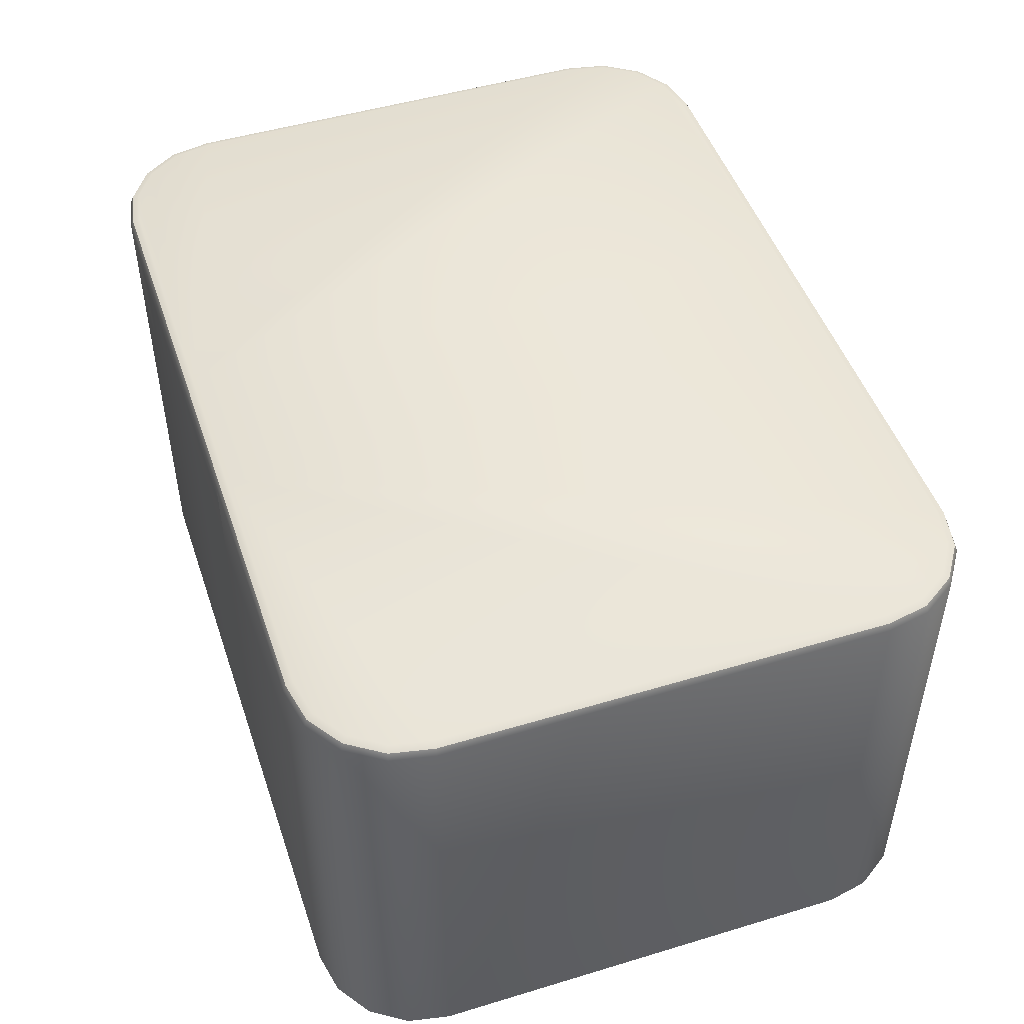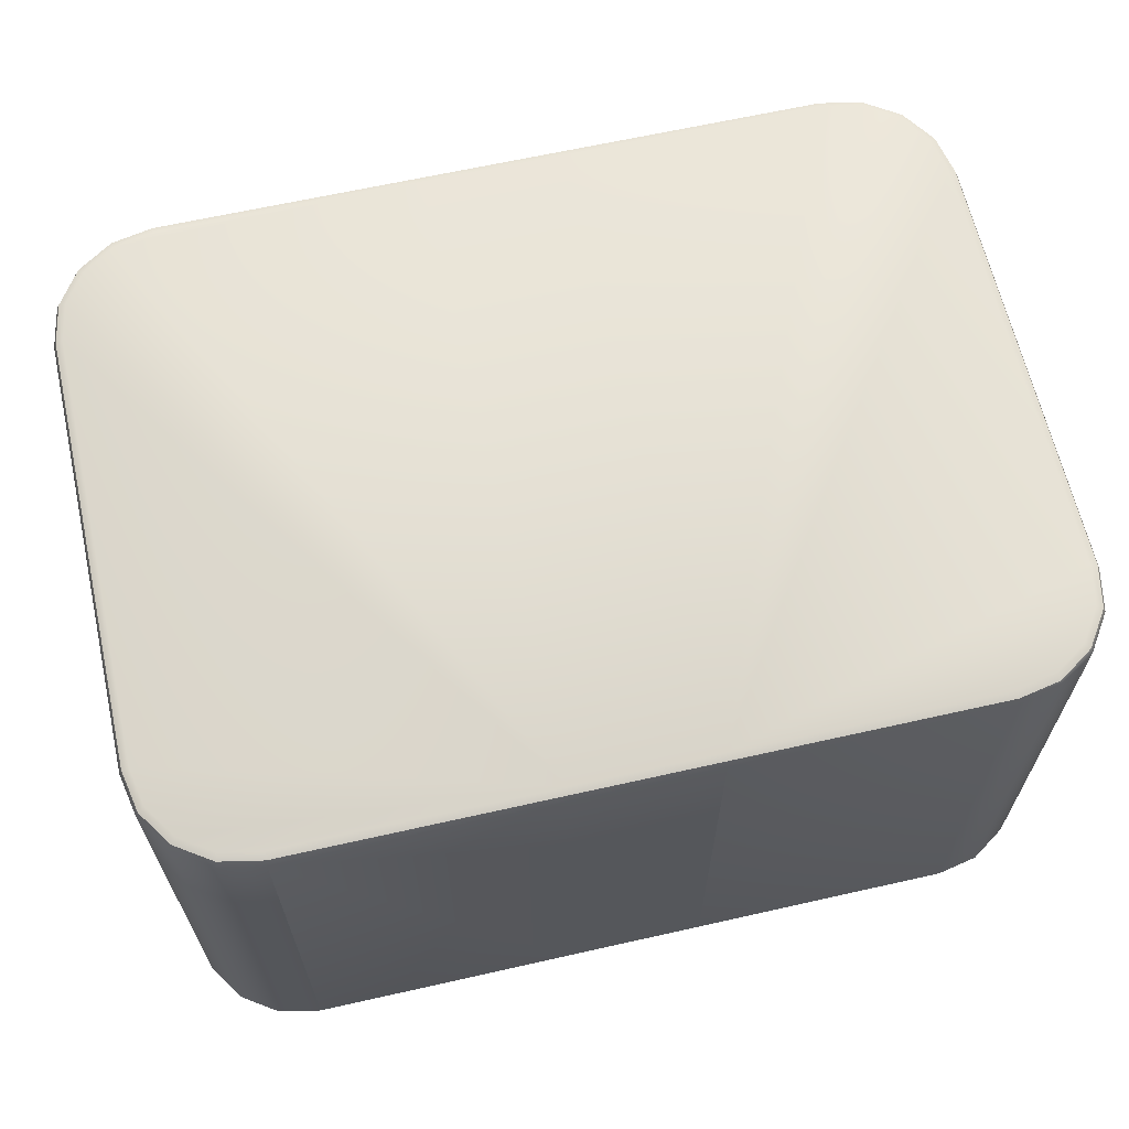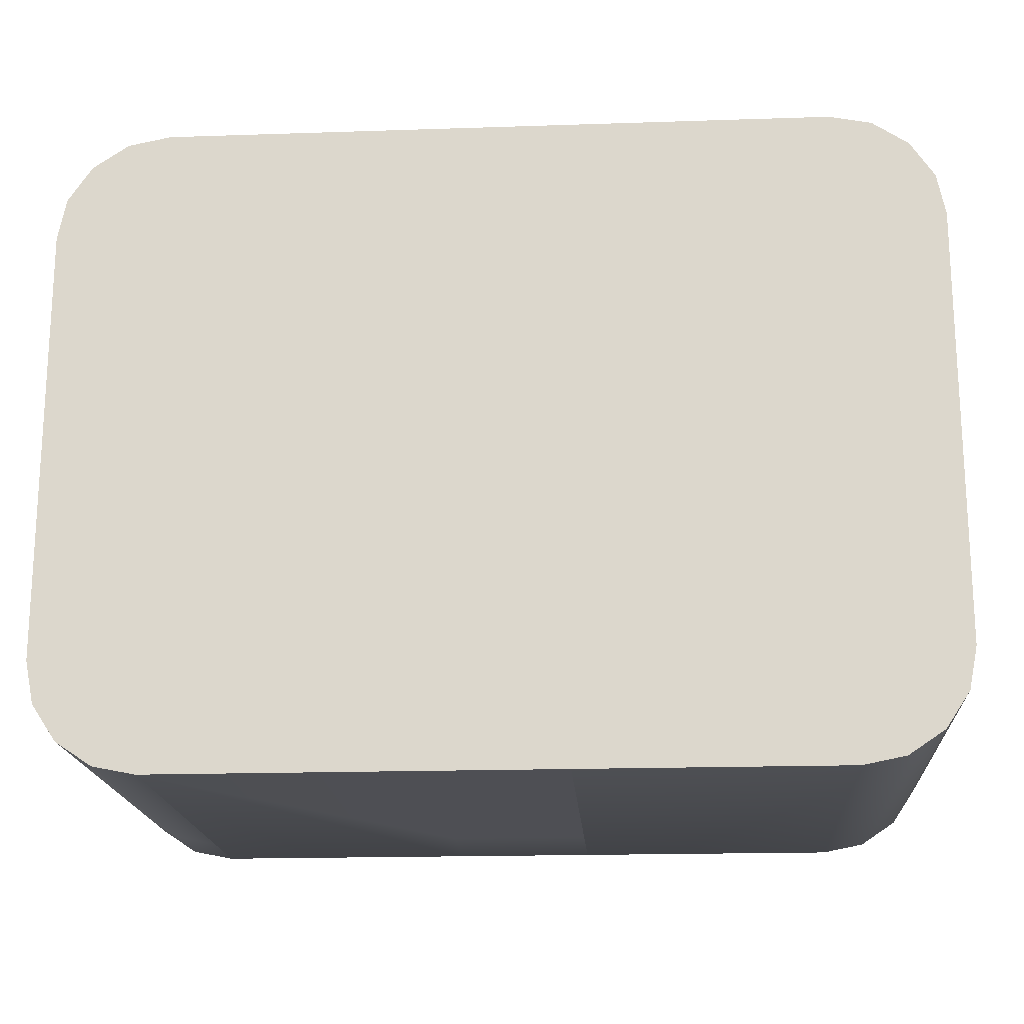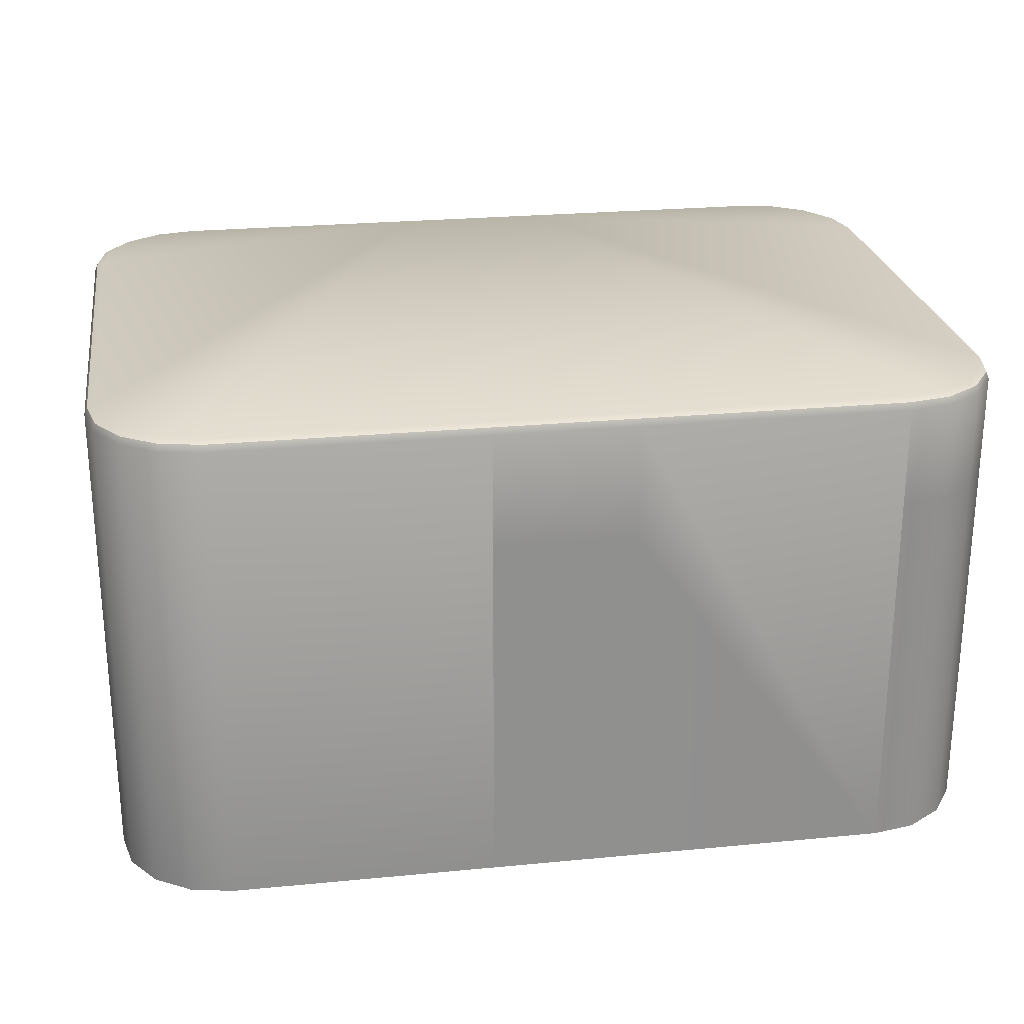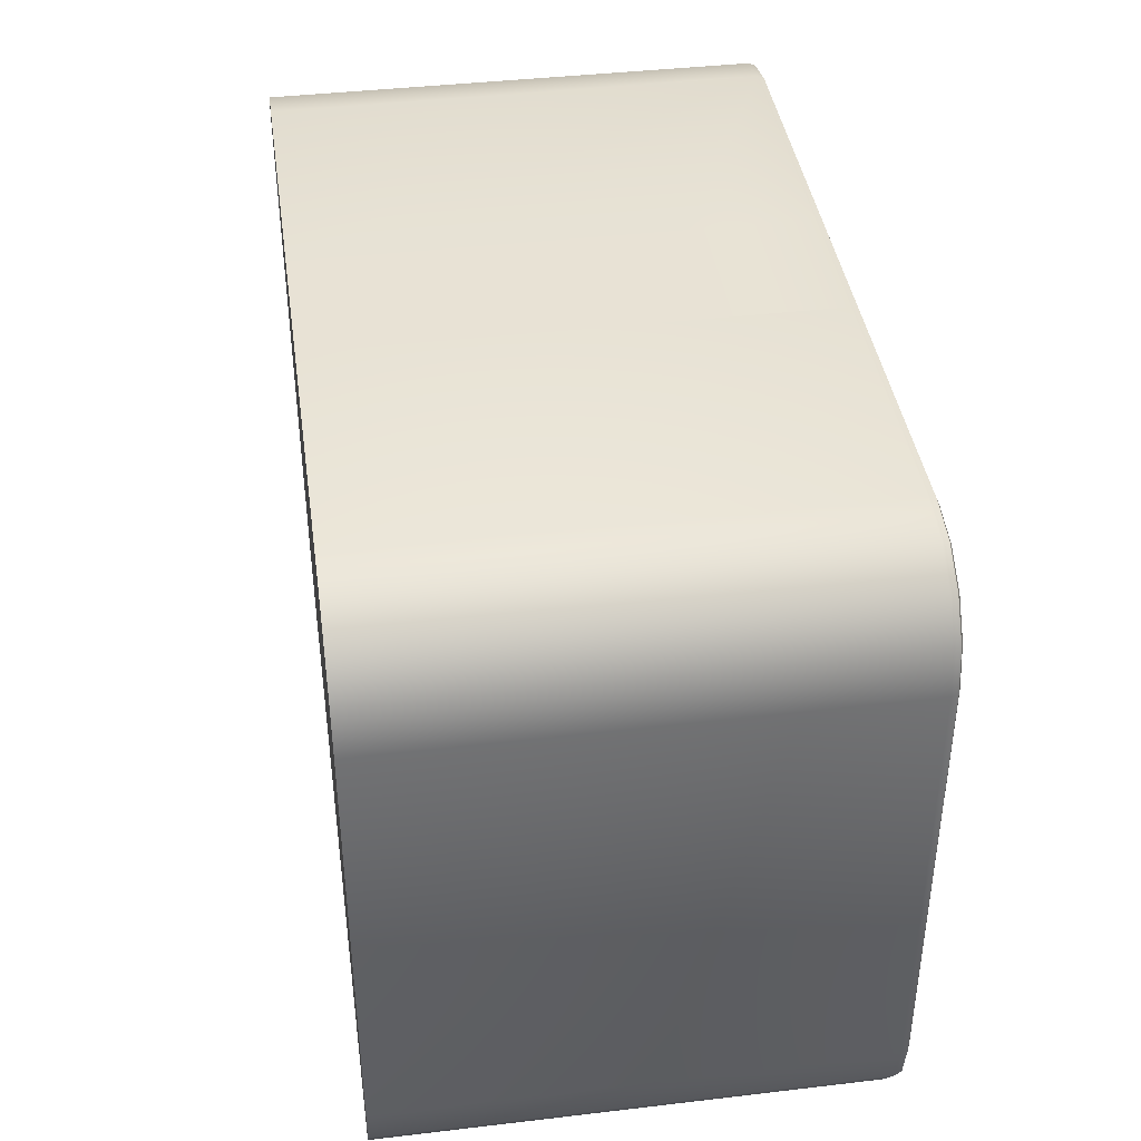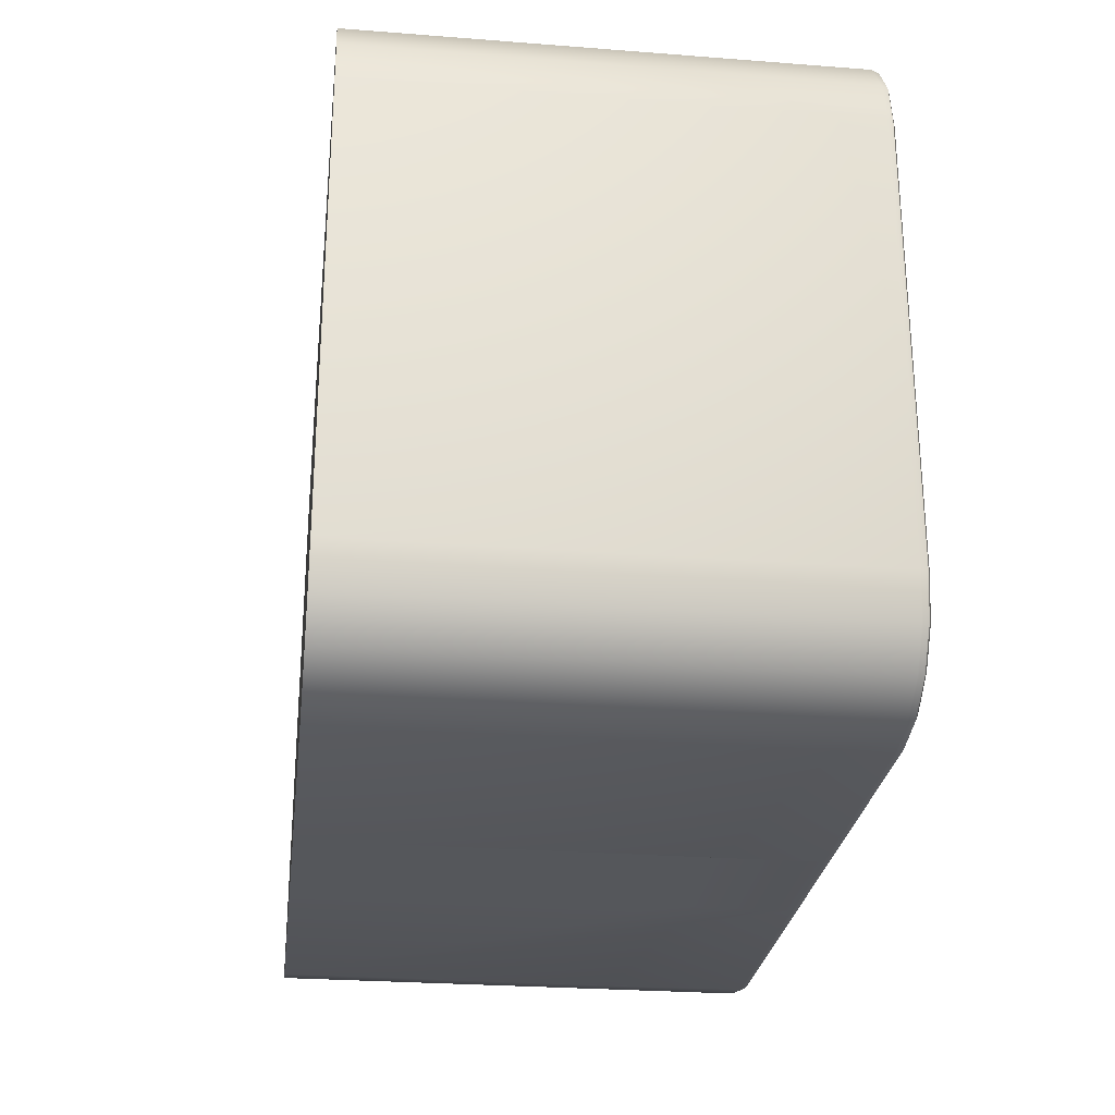
<metadata>
{"format":"obj","ext":"obj","renderer":"f3d","projection":"perspective","resolution":1024,"background":"white","views":[{"elev":48.7,"azim":71.4,"up":"+Y"},{"elev":64.5,"azim":-12.8,"up":"+Y"},{"elev":-18.3,"azim":3.7,"up":"+Z"},{"elev":24.9,"azim":171.1,"up":"+Y"},{"elev":40.6,"azim":81.8,"up":"+Z"},{"elev":-26.8,"azim":83.1,"up":"+Z"}]}
</metadata>
<code>
g Cube.012
v 1.141 -0.02719 -0.9745
v 1.012 -0.02719 -1
v 0.2121 -0.02719 -1
v 0.2121 -0.02719 1
v 1.012 -0.02719 1
v 1.141 -0.02719 0.9745
v -1.012 -0.02719 -1
v -1.141 -0.02719 -0.9745
v -0.2121 -0.02719 1
v 1.129 1.453 0.9461
v 1.009 1.453 0.9699
v 0.2121 1.453 0.9699
v -1.348 0.8998 -0.3739
v -1.348 0.963 -0.3226
v -1.348 0.9106 -0.2702
v -0.2121 1.453 0.9699
v -1.228 1.453 -0.8801
v -1.129 1.453 -0.9461
v -0.2121 1.453 -0.9699
v -1.009 1.453 -0.9699
v -0.2121 1.444 -0.9912
v -1.012 1.444 -0.9912
v -1.012 1.444 -0.9912
v -1.137 1.444 -0.9662
v -1.141 0.8387 -0.9745
v -1.249 -0.02719 -0.9018
v -1.141 -0.02719 -0.9745
v -1.249 0.8387 -0.9018
v -1.141 1.126 -0.9745
v -1.322 -0.02719 -0.793
v -1.249 1.126 -0.9018
v -1.141 1.423 -0.9745
v -1.322 0.8387 -0.793
v -1.348 -0.02719 -0.6647
v -1.348 0.8387 -0.6647
v -1.348 -0.02719 0.6647
v -1.322 1.126 -0.793
v -1.348 1.126 -0.6647
v -1.348 0.8998 -0.3739
v -1.348 0.963 -0.3226
v -1.348 1.001 -0.3226
v -1.249 1.423 -0.9018
v -1.348 0.8387 0.6647
v -1.322 -0.02719 0.793
v -1.243 1.444 -0.8955
v -1.137 1.444 -0.9662
v -1.314 1.444 -0.7896
v -1.322 1.423 -0.793
v -1.348 1.065 -0.3739
v -1.348 1.054 -0.2702
v -1.348 1.065 0.3739
v -1.348 1.054 0.2702
v -1.348 1.001 0.3226
v -1.348 1.126 0.6647
v -1.348 1.001 0.3226
v -1.348 0.963 0.3226
v -1.348 0.8998 0.3739
v -1.348 1.423 -0.6647
v -1.339 1.444 -0.6639
v -1.314 1.444 -0.7896
v -1.322 0.8387 0.793
v -1.249 -0.02719 0.9018
v -1.249 0.8387 0.9018
v -1.322 1.126 0.793
v -1.249 1.126 0.9018
v -1.348 1.423 0.6647
v -1.322 1.423 0.793
v -1.249 1.423 0.9018
v -1.243 1.444 0.8955
v -1.314 1.444 0.7896
v -1.314 1.444 0.7896
v -1.339 1.444 0.6639
v -1.339 1.444 0.6639
v -1.339 1.444 -0.6639
v 0.2121 -0.02719 1
v 1.141 -0.02719 0.9745
v 1.249 -0.02719 0.9018
v 1.322 -0.02719 0.793
v 1.348 -0.02719 0.6647
v 1.348 -0.02719 -0.6647
v 1.322 -0.02719 -0.793
v 1.249 -0.02719 -0.9018
v 1.141 -0.02719 -0.9745
v 0.2121 -0.02719 -1
v -0.2121 -0.02719 1
v -0.2121 -0.02719 -1
v -1.012 -0.02719 -1
v -0.2121 1.07 -1
v 0.2121 1.07 -1
v 0.2121 1.423 -1
v -0.2121 1.423 -1
v -0.2121 1.444 -0.9912
v 0.2121 1.444 -0.9912
v 0.2121 1.07 1
v -0.2121 1.07 1
v -0.2121 1.423 1
v 0.2121 1.423 1
v 0.2121 1.444 0.9912
v -0.2121 1.444 0.9912
v -1.141 -0.02719 -0.9745
v -1.249 -0.02719 -0.9018
v -0.2121 -0.02719 1
v -1.322 -0.02719 -0.793
v -1.348 -0.02719 -0.6647
v -1.348 -0.02719 0.6647
v -1.322 -0.02719 0.793
v -1.249 -0.02719 0.9018
v -1.141 -0.02719 0.9745
v -1.012 -0.02719 1
v -1.012 1.444 0.9912
v -1.141 1.423 0.9745
v -1.137 1.444 0.9662
v -1.012 1.423 1
v -1.012 1.126 1
v -1.141 1.126 0.9745
v -1.249 1.423 0.9018
v -1.137 1.444 0.9662
v -1.243 1.444 0.8955
v -1.249 1.126 0.9018
v -1.141 0.8387 0.9745
v -1.249 0.8387 0.9018
v -1.012 0.8387 1
v -1.012 -0.02719 1
v -1.141 -0.02719 0.9745
v -1.249 -0.02719 0.9018
v -0.2121 -0.02719 1
v -0.2121 1.07 1
v 0.2121 -0.02719 1
v -0.2121 1.423 1
v -0.2121 1.444 0.9912
v -1.012 1.444 0.9912
v 0.2121 1.07 1
v 0.2121 1.423 1
v 1.012 -0.02719 1
v 1.012 1.423 1
v 1.141 -0.02719 0.9745
v 1.012 1.444 0.9912
v 0.2121 1.444 0.9912
v 1.141 1.423 0.9745
v 1.137 1.444 0.9662
v 1.012 1.444 0.9912
v 1.249 1.423 0.9018
v 1.249 -0.02719 0.9018
v 1.322 -0.02719 0.793
v 1.243 1.444 0.8955
v 1.137 1.444 0.9662
v 1.314 1.444 0.7896
v 1.322 1.423 0.793
v 1.348 -0.02719 0.6647
v 1.339 1.444 0.6639
v 1.348 1.423 0.6647
v 1.348 -0.02719 -0.6647
v 1.339 1.444 -0.6639
v 1.348 1.423 -0.6647
v 1.314 1.444 -0.7896
v 1.322 -0.02719 -0.793
v 1.322 1.423 -0.793
v 1.243 1.444 -0.8955
v 1.249 1.423 -0.9018
v 1.249 -0.02719 -0.9018
v 1.137 1.444 -0.9662
v 1.141 -0.02719 -0.9745
v 1.141 1.423 -0.9745
v 1.012 -0.02719 -1
v 1.012 1.423 -1
v 0.2121 -0.02719 -1
v 1.012 1.444 -0.9912
v 1.137 1.444 -0.9662
v 0.2121 1.423 -1
v 0.2121 1.444 -0.9912
v 1.012 1.444 -0.9912
v 0.2121 1.07 -1
v -0.2121 -0.02719 -1
v -0.2121 1.07 -1
v -1.012 -0.02719 -1
v -0.2121 1.423 -1
v -1.012 1.423 -1
v -1.012 0.8387 -1
v -1.012 1.126 -1
v -1.012 1.444 -0.9912
v -0.2121 1.444 -0.9912
v -1.129 1.453 0.9461
v -1.137 1.444 0.9662
v -1.243 1.444 0.8955
v -1.228 1.453 0.8801
v -1.314 1.444 0.7896
v -0.2121 1.453 0.9699
v -1.294 1.453 0.7813
v -1.009 1.453 0.9699
v -1.137 1.444 0.9662
v -1.012 1.444 0.9912
v -0.2121 1.444 0.9912
v -1.318 1.453 0.6618
v -1.339 1.444 0.6639
v -1.314 1.444 0.7896
v -1.318 1.453 -0.6618
v -1.339 1.444 -0.6639
v -1.339 1.444 0.6639
v -1.294 1.453 -0.7813
v -1.228 1.453 -0.8801
v -1.314 1.444 -0.7896
v -1.339 1.444 -0.6639
v -1.243 1.444 -0.8955
v -1.314 1.444 -0.7896
v -1.137 1.444 -0.9662
v -1.129 1.453 -0.9461
v -1.137 1.444 -0.9662
v -1.012 1.423 -1
v -1.012 1.444 -0.9912
v -1.141 1.423 -0.9745
v -1.012 1.126 -1
v -1.141 1.126 -0.9745
v -1.012 0.8387 -1
v -1.141 0.8387 -0.9745
v -1.012 -0.02719 -1
v -1.141 -0.02719 -0.9745
v 1.129 1.453 -0.9461
v 1.137 1.444 -0.9662
v 1.243 1.444 -0.8955
v 1.228 1.453 -0.8801
v 1.314 1.444 -0.7896
v 0.2121 1.453 0.9699
v 1.009 1.453 -0.9699
v 1.294 1.453 -0.7813
v 1.137 1.444 -0.9662
v 1.012 1.444 -0.9912
v 1.339 1.444 -0.6639
v 1.318 1.453 -0.6618
v 1.339 1.444 0.6639
v 1.318 1.453 0.6618
v 1.314 1.444 0.7896
v 1.294 1.453 0.7813
v 1.243 1.444 0.8955
v 1.228 1.453 0.8801
v 1.137 1.444 0.9662
v 1.129 1.453 0.9461
v 0.2121 1.453 -0.9699
v 1.012 1.444 -0.9912
v 0.2121 1.444 -0.9912
v 1.009 1.453 0.9699
v 0.2121 1.444 0.9912
v 1.012 1.444 0.9912
v 1.129 1.453 0.9461
v 1.137 1.444 0.9662
v 1.012 1.444 0.9912
v 1.009 1.453 0.9699
v 0.2121 1.453 0.9699
v 0.2121 1.444 0.9912
v -0.2121 1.444 0.9912
v -0.2121 1.453 0.9699
v -0.2121 1.453 -0.9699
v 0.2121 1.453 -0.9699
v 0.2121 1.444 -0.9912
v -0.2121 1.444 -0.9912
v -1.348 0.963 0.3226
v -1.348 0.9106 0.2702
v -1.348 0.9106 -0.2702
v -1.348 0.963 -0.3226
v -1.348 1.001 0.3226
v -1.348 1.001 -0.3226
v -1.348 1.054 0.2702
v -1.348 1.054 -0.2702
v -1.348 0.8998 -0.3739
v -1.348 0.9106 -0.2702
v -1.348 0.9106 0.2702
v -1.348 0.8998 0.3739
v -1.348 0.963 0.3226
g Cube.012_0
f 3 2 1
f 6 5 4
f 9 8 7
f 12 11 10
f 15 14 13
f 18 17 16
f 18 16 19
f 19 20 18
f 20 19 21
f 22 20 21
f 20 23 18
f 23 24 18
f 27 26 25
f 26 28 25
f 25 28 29
f 26 30 28
f 28 31 29
f 29 31 32
f 30 33 28
f 28 33 31
f 30 34 33
f 34 35 33
f 35 34 36
f 33 37 31
f 33 35 37
f 35 38 37
f 38 35 39
f 39 40 38
f 40 41 38
f 31 42 32
f 31 37 42
f 43 35 36
f 43 36 44
f 32 42 45
f 46 32 45
f 45 42 47
f 42 48 47
f 37 48 42
f 37 38 48
f 41 49 38
f 50 49 41
f 51 49 50
f 50 52 51
f 52 53 51
f 51 54 49
f 54 38 49
f 54 51 55
f 54 55 56
f 54 56 57
f 57 43 54
f 38 58 48
f 58 38 54
f 48 58 59
f 60 48 59
f 54 43 61
f 61 43 44
f 61 44 62
f 63 61 62
f 64 61 63
f 64 54 61
f 65 64 63
f 66 58 54
f 66 54 64
f 67 64 65
f 67 66 64
f 68 67 65
f 67 68 69
f 70 67 69
f 66 67 71
f 72 66 71
f 58 66 73
f 74 58 73
f 77 76 75
f 78 77 75
f 79 78 75
f 80 79 75
f 81 80 75
f 82 81 75
f 83 82 75
f 83 75 84
f 84 75 85
f 86 84 85
f 87 86 85
f 90 89 88
f 91 90 88
f 91 92 90
f 92 93 90
f 96 95 94
f 97 96 94
f 96 97 98
f 99 96 98
f 102 101 100
f 102 103 101
f 102 104 103
f 102 105 104
f 102 106 105
f 102 107 106
f 102 108 107
f 102 109 108
f 112 111 110
f 111 113 110
f 113 111 114
f 111 115 114
f 111 116 115
f 116 111 117
f 118 116 117
f 116 119 115
f 115 119 120
f 119 121 120
f 114 115 122
f 115 120 122
f 114 122 123
f 122 120 123
f 113 114 123
f 120 121 124
f 120 124 123
f 121 125 124
f 113 123 126
f 113 126 127
f 127 126 128
f 127 129 113
f 113 129 130
f 131 113 130
f 132 127 128
f 133 132 128
f 133 128 134
f 134 135 133
f 134 136 135
f 133 135 137
f 138 133 137
f 136 139 135
f 135 139 140
f 141 135 140
f 142 139 136
f 143 142 136
f 143 144 142
f 139 142 145
f 146 139 145
f 145 142 147
f 144 148 142
f 142 148 147
f 144 149 148
f 147 148 150
f 149 151 148
f 148 151 150
f 151 149 152
f 153 150 151
f 154 151 152
f 154 153 151
f 153 154 155
f 152 156 154
f 154 157 155
f 156 157 154
f 155 157 158
f 159 157 156
f 157 159 158
f 160 159 156
f 158 159 161
f 160 162 159
f 159 163 161
f 162 163 159
f 162 164 163
f 164 165 163
f 165 164 166
f 163 165 167
f 168 163 167
f 166 169 165
f 169 170 165
f 170 171 165
f 166 172 169
f 172 166 173
f 174 172 173
f 174 173 175
f 175 176 174
f 175 177 176
f 175 178 177
f 178 179 177
f 177 180 176
f 180 181 176
f 184 183 182
f 185 184 182
f 186 184 185
f 185 182 187
f 188 185 187
f 188 186 185
f 182 189 187
f 182 190 189
f 190 191 189
f 189 191 187
f 191 192 187
f 193 188 187
f 193 194 188
f 194 195 188
f 196 193 187
f 196 197 193
f 197 198 193
f 199 196 187
f 200 199 187
f 199 201 196
f 201 202 196
f 200 203 199
f 203 204 199
f 205 203 200
f 206 205 200
f 209 208 207
f 208 210 207
f 210 208 211
f 212 210 211
f 212 211 213
f 214 212 213
f 214 213 215
f 216 214 215
f 219 218 217
f 220 219 217
f 221 219 220
f 222 220 217
f 222 217 223
f 222 224 220
f 224 221 220
f 217 225 223
f 225 226 223
f 227 221 224
f 228 227 224
f 222 228 224
f 227 228 229
f 228 230 229
f 222 230 228
f 231 229 230
f 232 231 230
f 222 232 230
f 233 231 232
f 234 233 232
f 222 234 232
f 235 233 234
f 236 235 234
f 222 236 234
f 223 237 222
f 237 223 238
f 239 237 238
f 222 241 240
f 241 242 240
f 245 244 243
f 246 245 243
f 249 248 247
f 250 249 247
f 251 250 247
f 252 251 247
f 251 252 253
f 254 251 253
f 257 256 255
f 255 258 257
f 255 259 258
f 259 260 258
f 259 261 260
f 261 262 260
f 265 264 263
f 266 265 263
f 265 266 267
f 266 263 35
f 35 43 266

</code>
